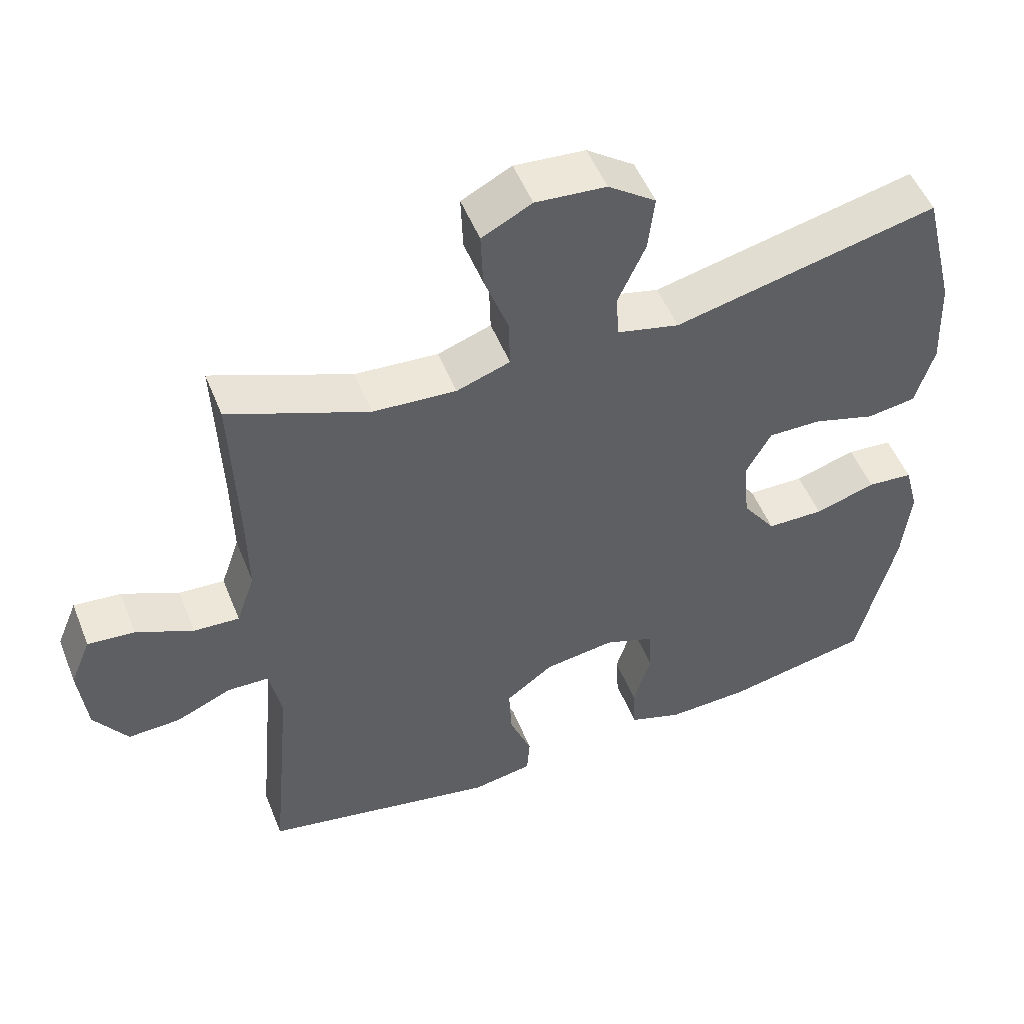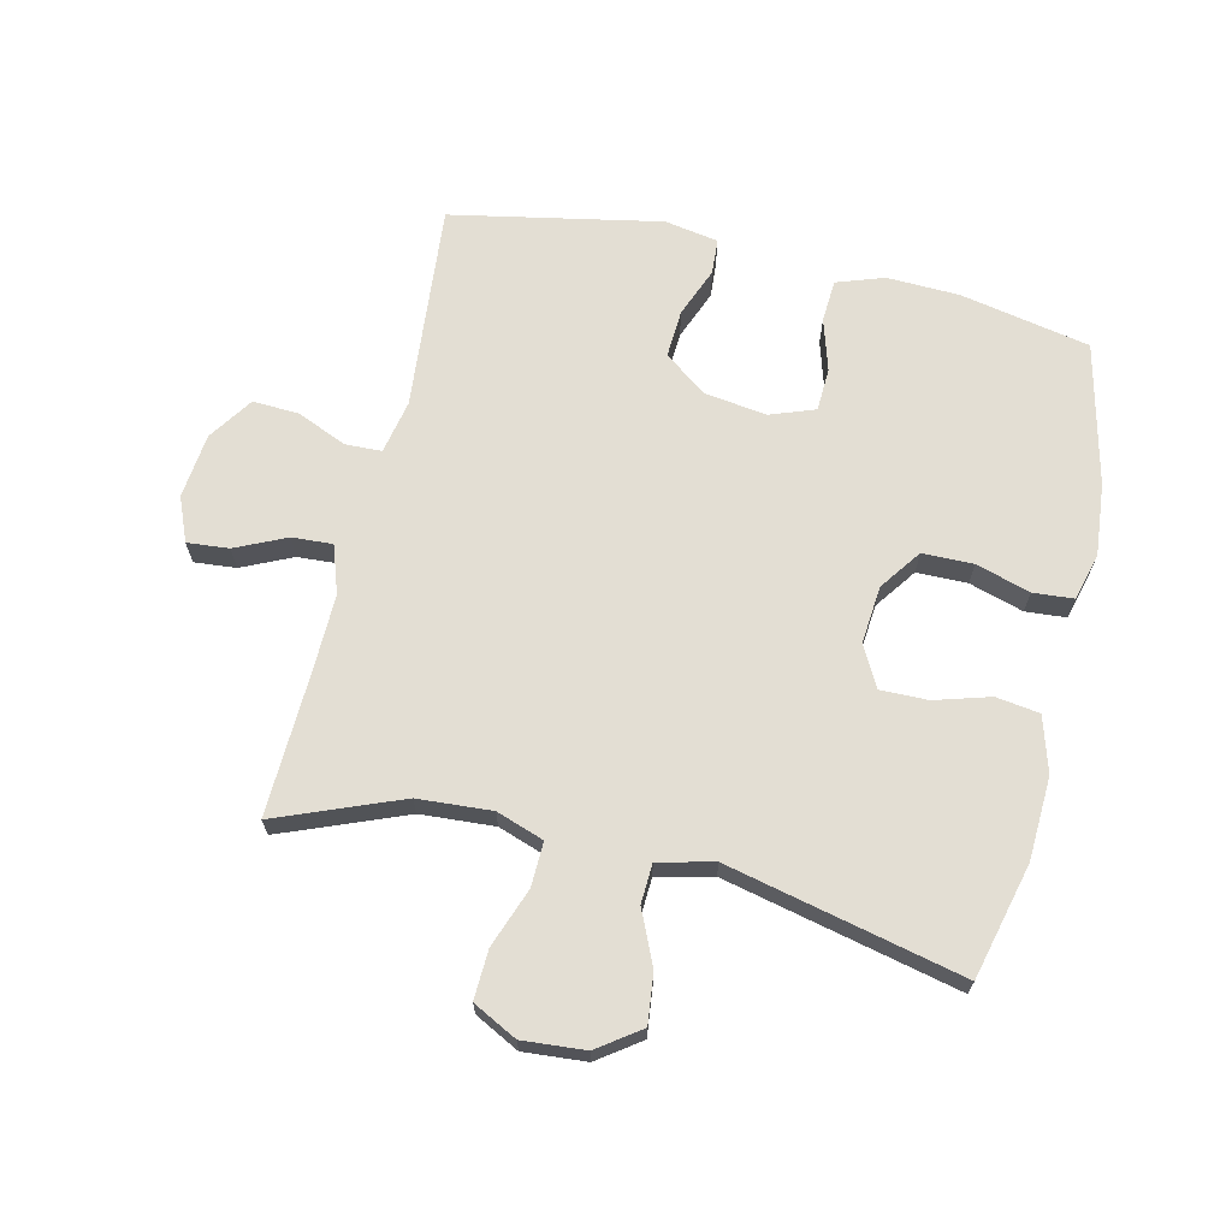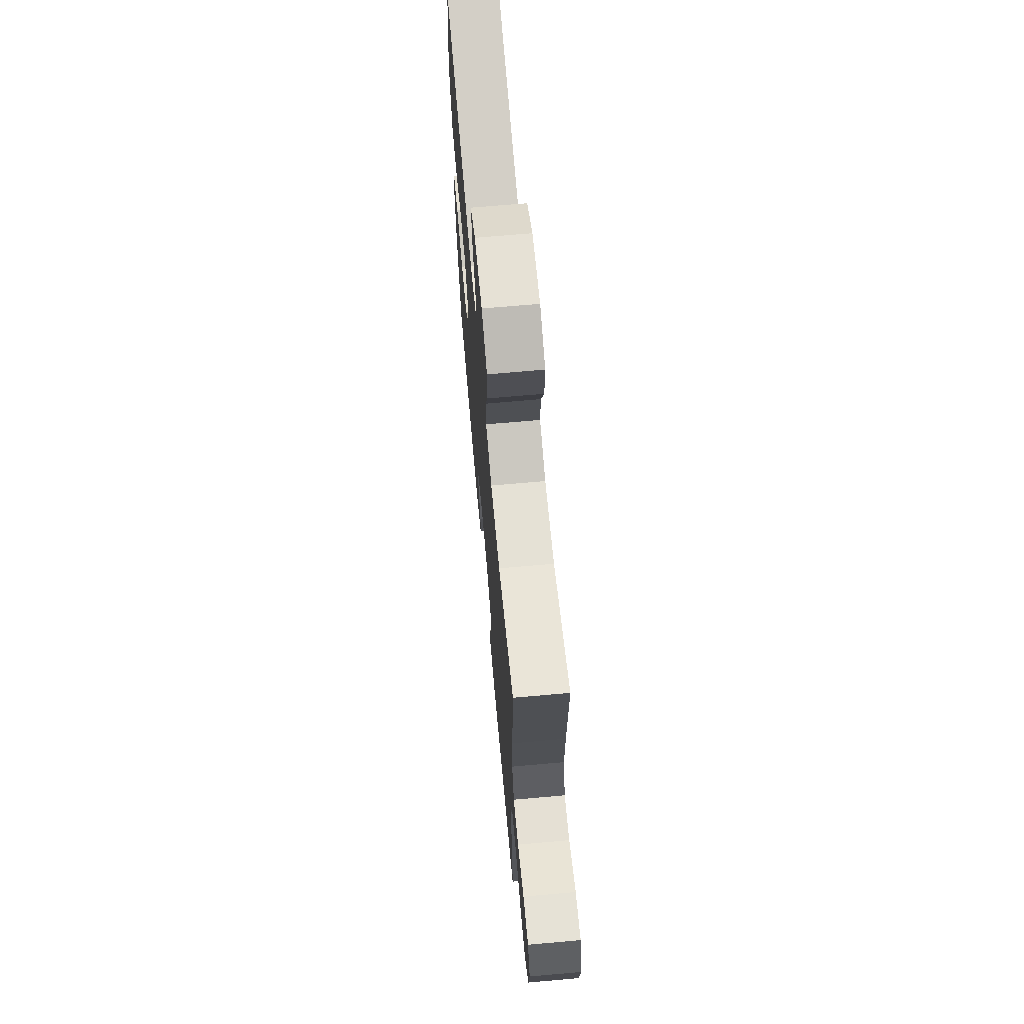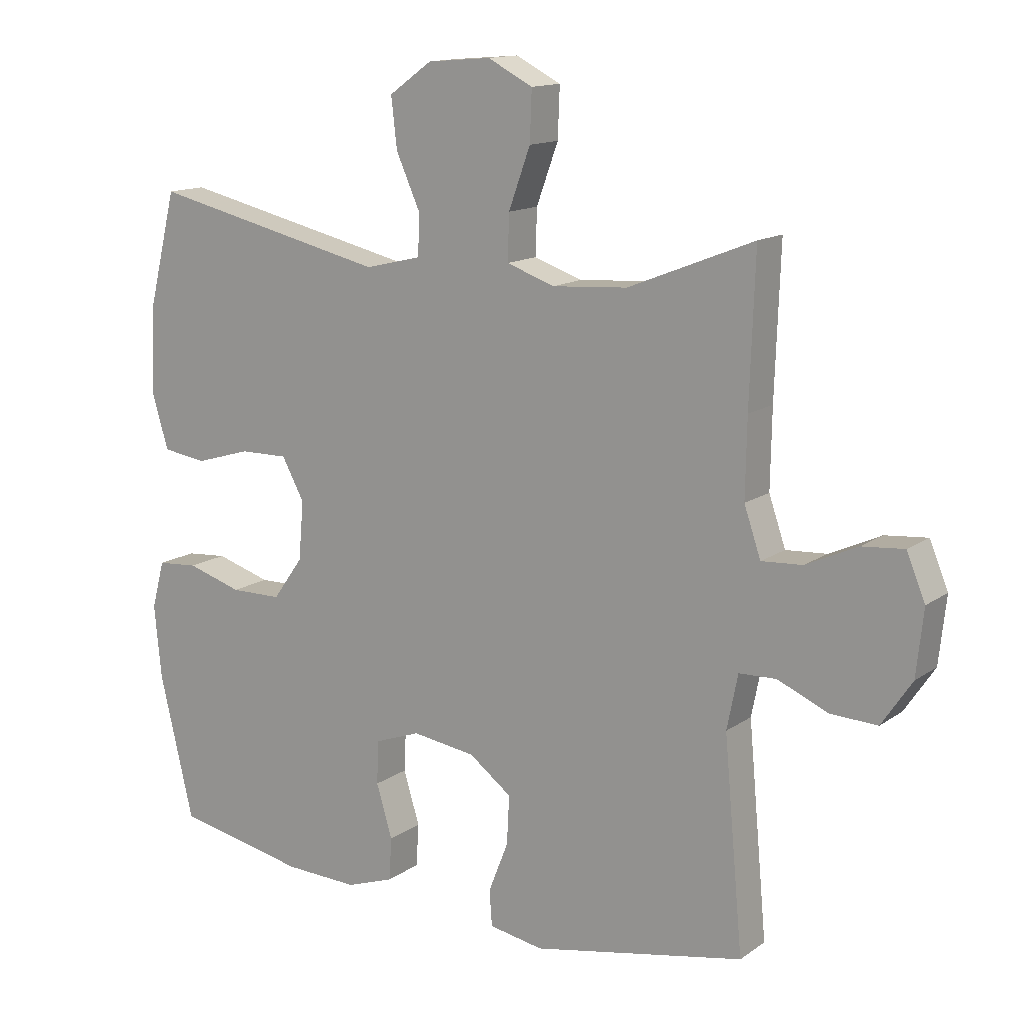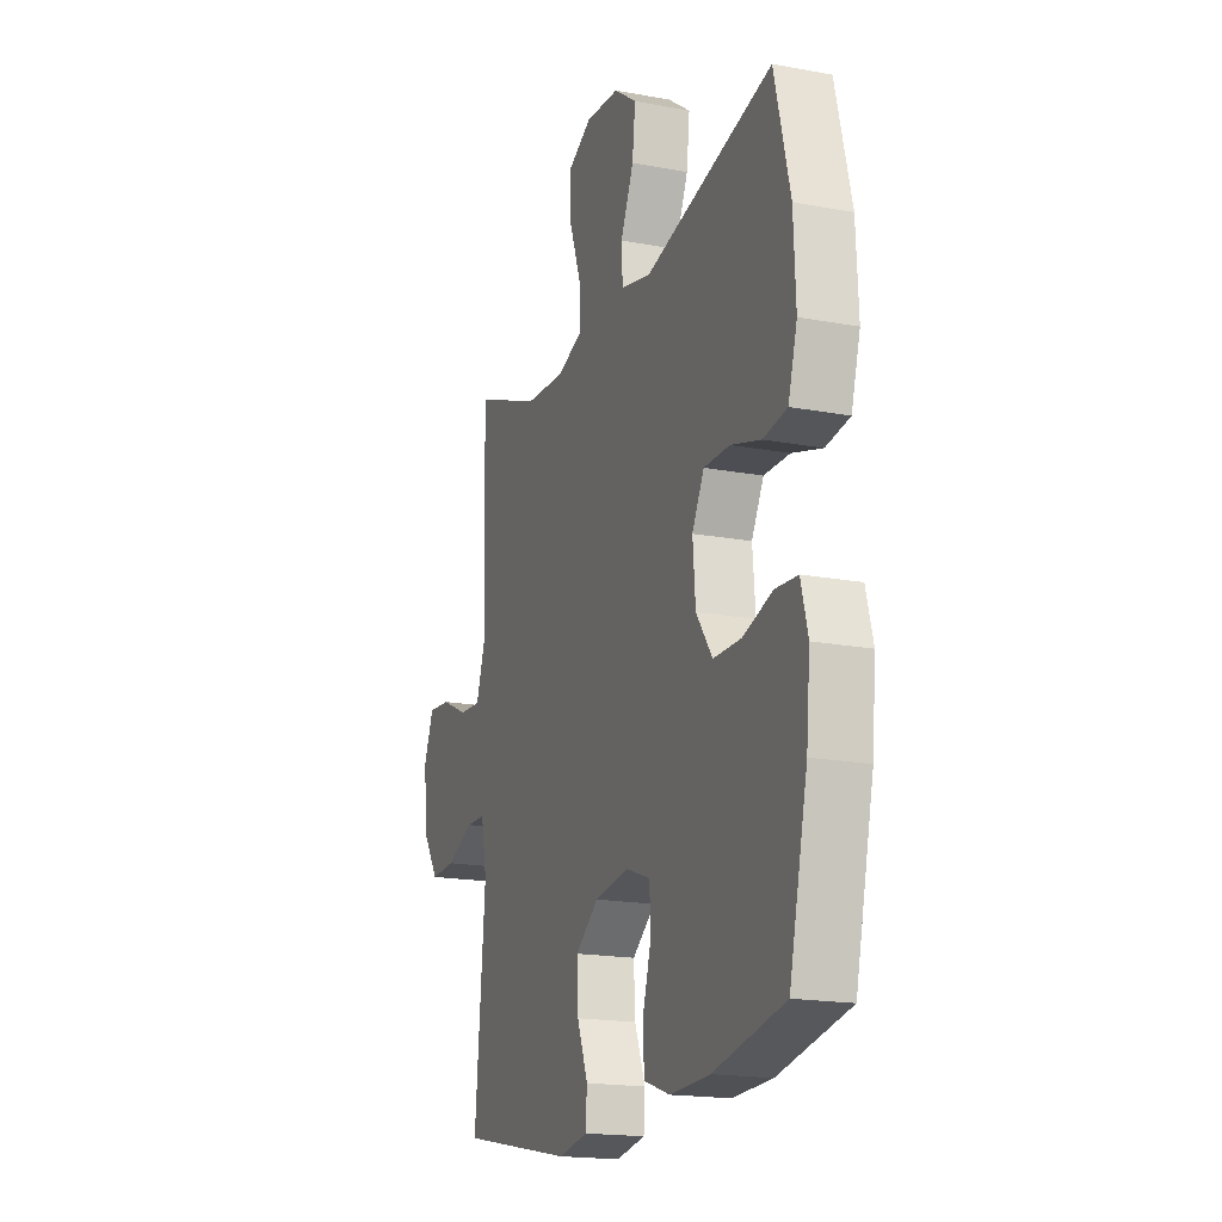
<metadata>
{"format":"obj","ext":"obj","renderer":"f3d","projection":"perspective","resolution":1024,"background":"white","views":[{"elev":51.5,"azim":-21.5,"up":"+Z"},{"elev":67.3,"azim":13.2,"up":"+Y"},{"elev":68.8,"azim":-95.1,"up":"+Z"},{"elev":13.8,"azim":-146.2,"up":"+Z"},{"elev":-18.1,"azim":70.0,"up":"+Z"}]}
</metadata>
<code>
v -0.5 0.07 0.5
v -0.304 0.07 0.422
v -0.187 0.07 0.414
v -0.112 0.07 0.44
v -0.114 0.07 0.511
v -0.148 0.07 0.604
v -0.151 0.07 0.682
v -0.081 0.07 0.718
v 0.018 0.07 0.71
v 0.085 0.07 0.662
v 0.076 0.07 0.584
v 0.038 0.07 0.499
v 0.041 0.07 0.436
v 0.129 0.07 0.415
v 0.5 0.07 0.5
v 0.545 0.07 0.318
v 0.551 0.07 0.187
v 0.525 0.07 0.099
v 0.456 0.07 0.089
v 0.369 0.07 0.115
v 0.294 0.07 0.116
v 0.259 0.07 0.052
v 0.267 0.07 -0.04
v 0.314 0.07 -0.106
v 0.394 0.07 -0.107
v 0.48 0.07 -0.081
v 0.544 0.07 -0.086
v 0.564 0.07 -0.161
v 0.553 0.07 -0.275
v 0.5 0.07 -0.5
v 0.295 0.07 -0.541
v 0.18 0.07 -0.545
v 0.105 0.07 -0.519
v 0.101 0.07 -0.452
v 0.126 0.07 -0.369
v 0.123 0.07 -0.301
v 0.052 0.07 -0.275
v -0.047 0.07 -0.289
v -0.114 0.07 -0.339
v -0.11 0.07 -0.415
v -0.079 0.07 -0.494
v -0.083 0.07 -0.55
v -0.168 0.07 -0.565
v -0.5 0.07 -0.5
v -0.47 0.07 -0.172
v -0.487 0.07 -0.087
v -0.545 0.07 -0.085
v -0.624 0.07 -0.119
v -0.697 0.07 -0.122
v -0.744 0.07 -0.052
v -0.755 0.07 0.051
v -0.726 0.07 0.121
v -0.66 0.07 0.115
v -0.58 0.07 0.078
v -0.516 0.07 0.074
v -0.49 0.07 0.15
v -0.492 0.07 0.271
v -0.5 0 0.5
v -0.304 0 0.422
v -0.187 0 0.414
v -0.112 0 0.44
v -0.114 0 0.511
v -0.148 0 0.604
v -0.151 0 0.682
v -0.081 0 0.718
v 0.018 0 0.71
v 0.085 0 0.662
v 0.076 0 0.584
v 0.038 0 0.499
v 0.041 0 0.436
v 0.129 0 0.415
v 0.5 0 0.5
v 0.545 0 0.318
v 0.551 0 0.187
v 0.525 0 0.099
v 0.456 0 0.089
v 0.369 0 0.115
v 0.294 0 0.116
v 0.259 0 0.052
v 0.267 0 -0.04
v 0.314 0 -0.106
v 0.394 0 -0.107
v 0.48 0 -0.081
v 0.544 0 -0.086
v 0.564 0 -0.161
v 0.553 0 -0.275
v 0.5 0 -0.5
v 0.295 0 -0.541
v 0.18 0 -0.545
v 0.105 0 -0.519
v 0.101 0 -0.452
v 0.126 0 -0.369
v 0.123 0 -0.301
v 0.052 0 -0.275
v -0.047 0 -0.289
v -0.114 0 -0.339
v -0.11 0 -0.415
v -0.079 0 -0.494
v -0.083 0 -0.55
v -0.168 0 -0.565
v -0.5 0 -0.5
v -0.47 0 -0.172
v -0.487 0 -0.087
v -0.545 0 -0.085
v -0.624 0 -0.119
v -0.697 0 -0.122
v -0.744 0 -0.052
v -0.755 0 0.051
v -0.726 0 0.121
v -0.66 0 0.115
v -0.58 0 0.078
v -0.516 0 0.074
v -0.49 0 0.15
v -0.492 0 0.271
f 52 53 54
f 51 52 54
f 50 51 54
f 49 50 54
f 48 49 54
f 47 48 54
f 46 47 54 55
f 45 46 55 56
f 43 44 45
f 42 43 45
f 41 42 45
f 40 41 45
f 45 56 57
f 40 45 57
f 39 40 57
f 33 34 35
f 32 33 35
f 31 32 35
f 30 31 35
f 29 30 35
f 28 29 35
f 27 28 35
f 26 27 35
f 25 26 35
f 24 25 35 36
f 23 24 36 37
f 18 19 20
f 17 18 20
f 16 17 20
f 15 16 20
f 14 15 20
f 13 14 20 21
f 10 11 12
f 9 10 12
f 8 9 12
f 7 8 12
f 6 7 12
f 5 6 12
f 4 5 12 13
f 13 21 22
f 4 13 22
f 3 4 22
f 57 1 2
f 39 57 2
f 38 39 2
f 23 37 38
f 22 23 38
f 3 22 38
f 2 3 38
f 111 110 109
f 111 109 108
f 111 108 107
f 111 107 106
f 111 106 105
f 111 105 104
f 112 111 104 103
f 113 112 103 102
f 102 101 100
f 102 100 99
f 102 99 98
f 102 98 97
f 114 113 102
f 114 102 97
f 114 97 96
f 92 91 90
f 92 90 89
f 92 89 88
f 92 88 87
f 92 87 86
f 92 86 85
f 92 85 84
f 92 84 83
f 92 83 82
f 93 92 82 81
f 94 93 81 80
f 77 76 75
f 77 75 74
f 77 74 73
f 77 73 72
f 77 72 71
f 78 77 71 70
f 69 68 67
f 69 67 66
f 69 66 65
f 69 65 64
f 69 64 63
f 69 63 62
f 70 69 62 61
f 79 78 70
f 79 70 61
f 79 61 60
f 59 58 114
f 59 114 96
f 59 96 95
f 95 94 80
f 95 80 79
f 95 79 60
f 95 60 59
f 1 58 59 2
f 2 59 60 3
f 3 60 61 4
f 4 61 62 5
f 5 62 63 6
f 6 63 64 7
f 7 64 65 8
f 8 65 66 9
f 9 66 67 10
f 10 67 68 11
f 11 68 69 12
f 12 69 70 13
f 13 70 71 14
f 14 71 72 15
f 15 72 73 16
f 16 73 74 17
f 17 74 75 18
f 18 75 76 19
f 19 76 77 20
f 20 77 78 21
f 21 78 79 22
f 22 79 80 23
f 23 80 81 24
f 24 81 82 25
f 25 82 83 26
f 26 83 84 27
f 27 84 85 28
f 28 85 86 29
f 29 86 87 30
f 30 87 88 31
f 31 88 89 32
f 32 89 90 33
f 33 90 91 34
f 34 91 92 35
f 35 92 93 36
f 36 93 94 37
f 37 94 95 38
f 38 95 96 39
f 39 96 97 40
f 40 97 98 41
f 41 98 99 42
f 42 99 100 43
f 43 100 101 44
f 44 101 102 45
f 45 102 103 46
f 46 103 104 47
f 47 104 105 48
f 48 105 106 49
f 49 106 107 50
f 50 107 108 51
f 51 108 109 52
f 52 109 110 53
f 53 110 111 54
f 54 111 112 55
f 55 112 113 56
f 56 113 114 57
f 57 114 58 1

</code>
